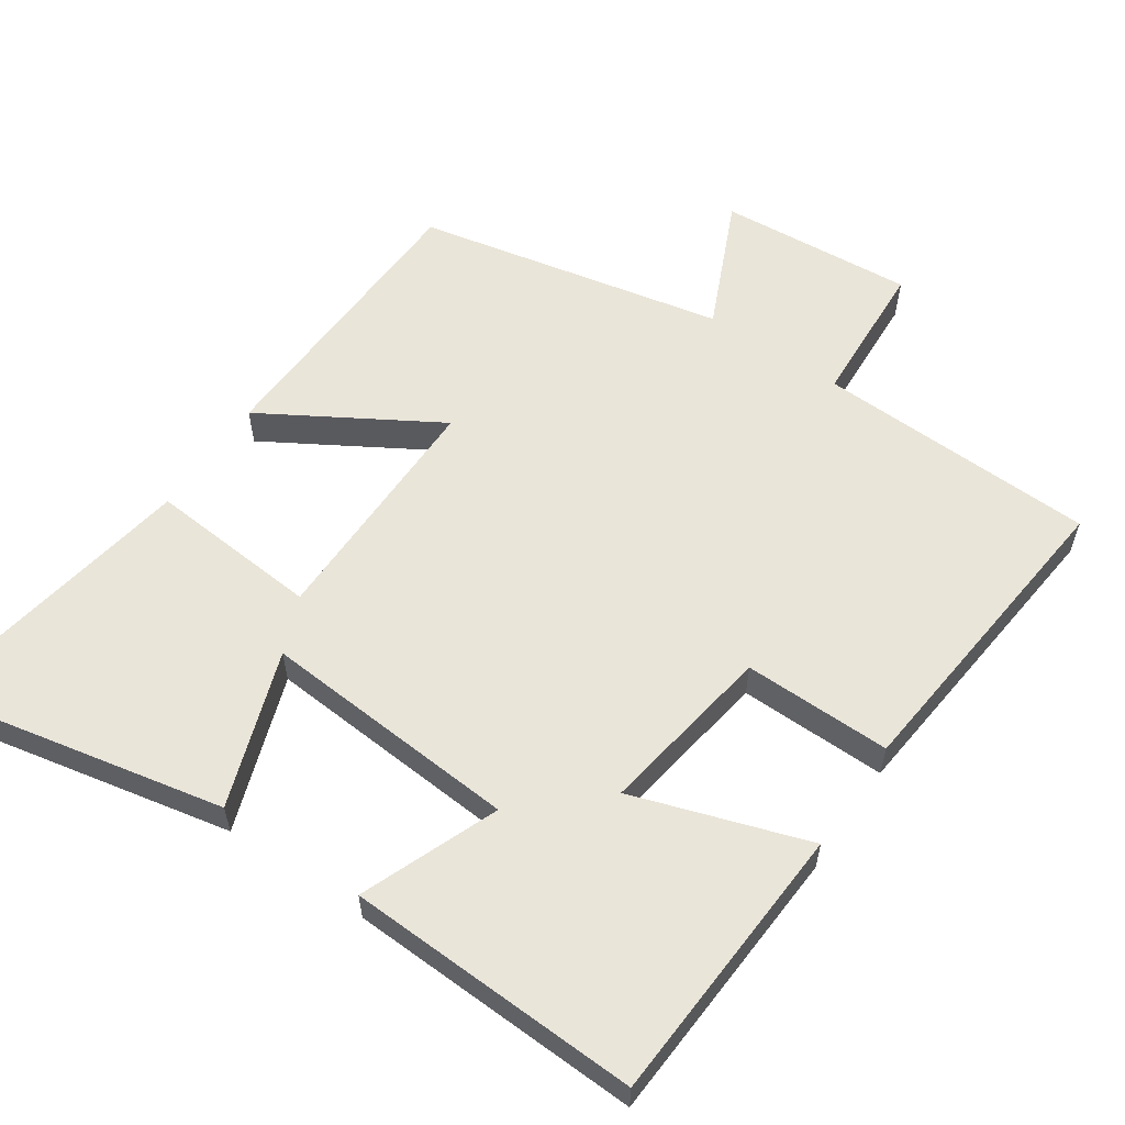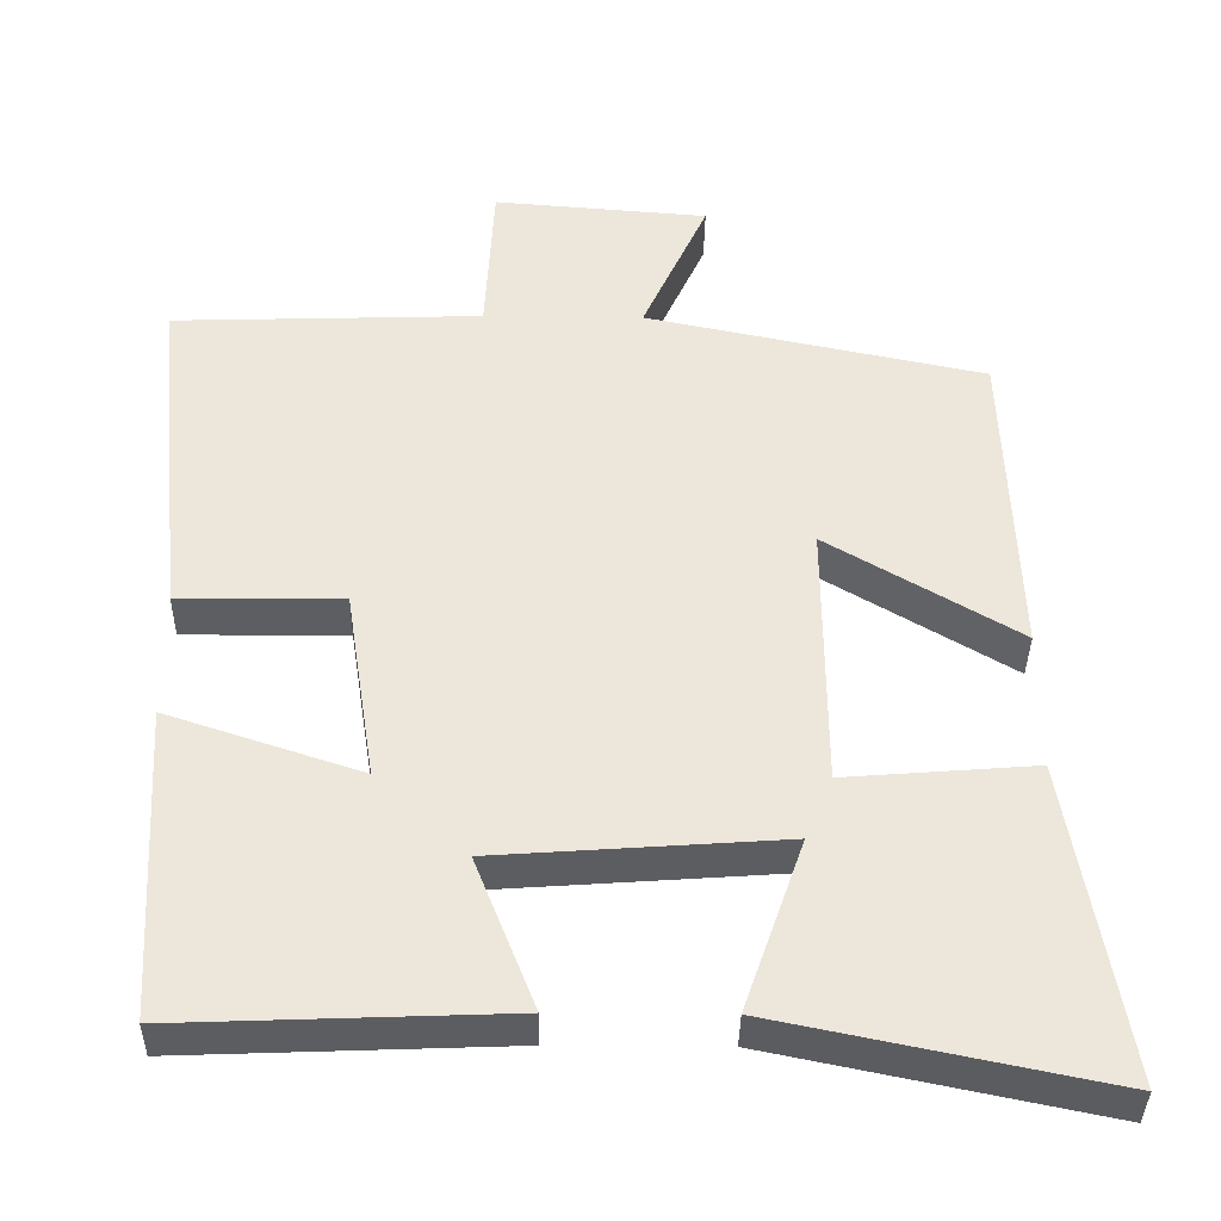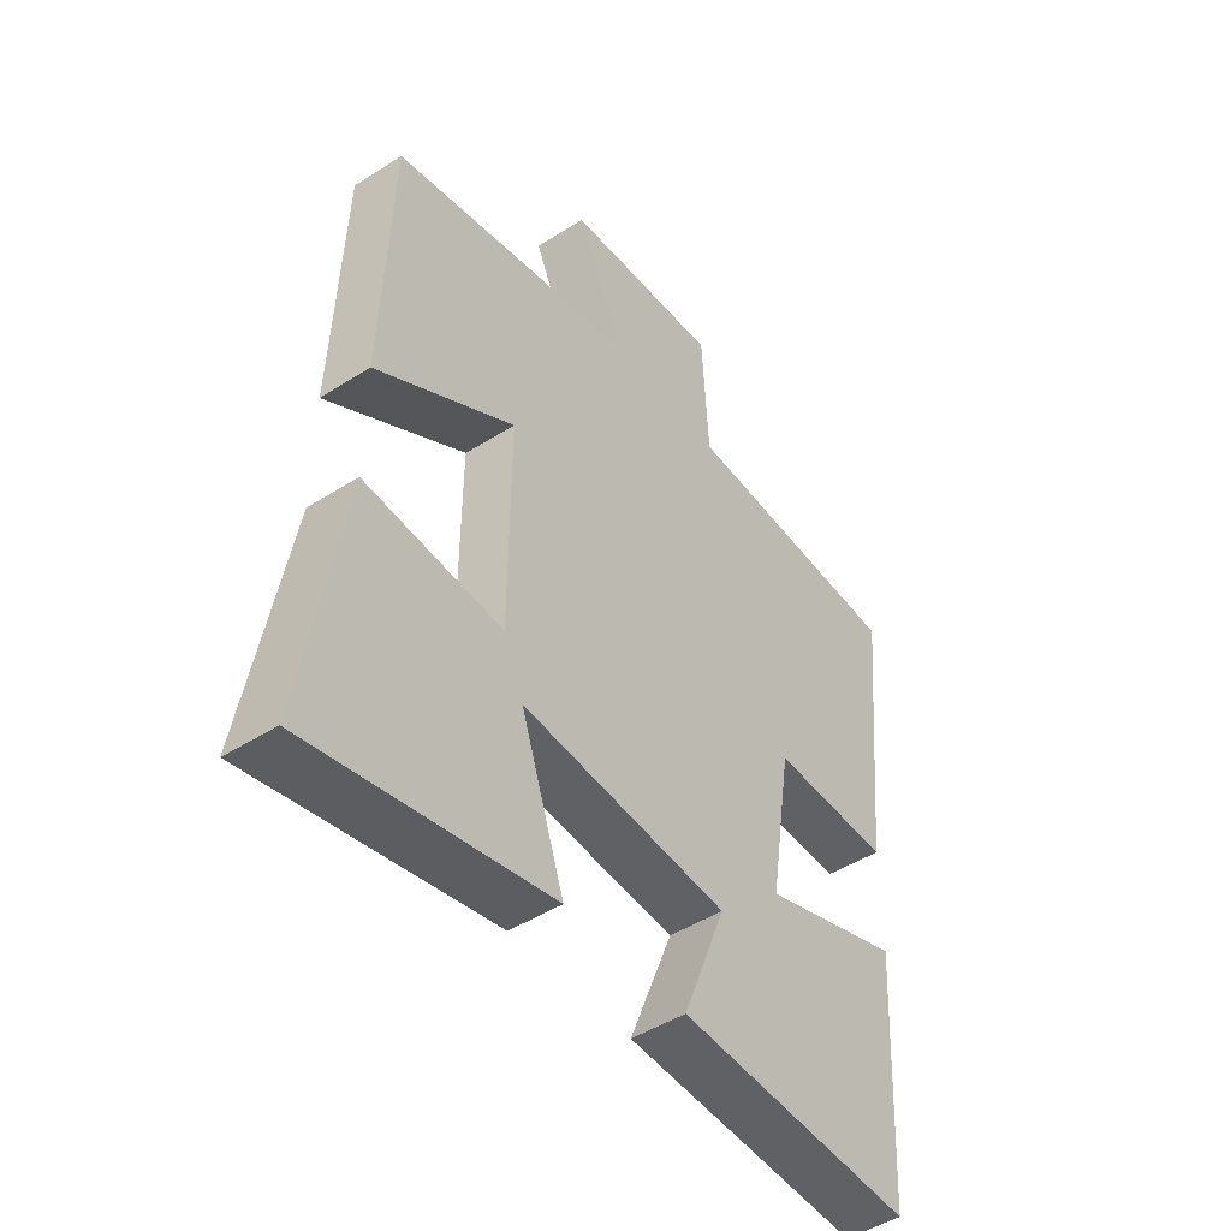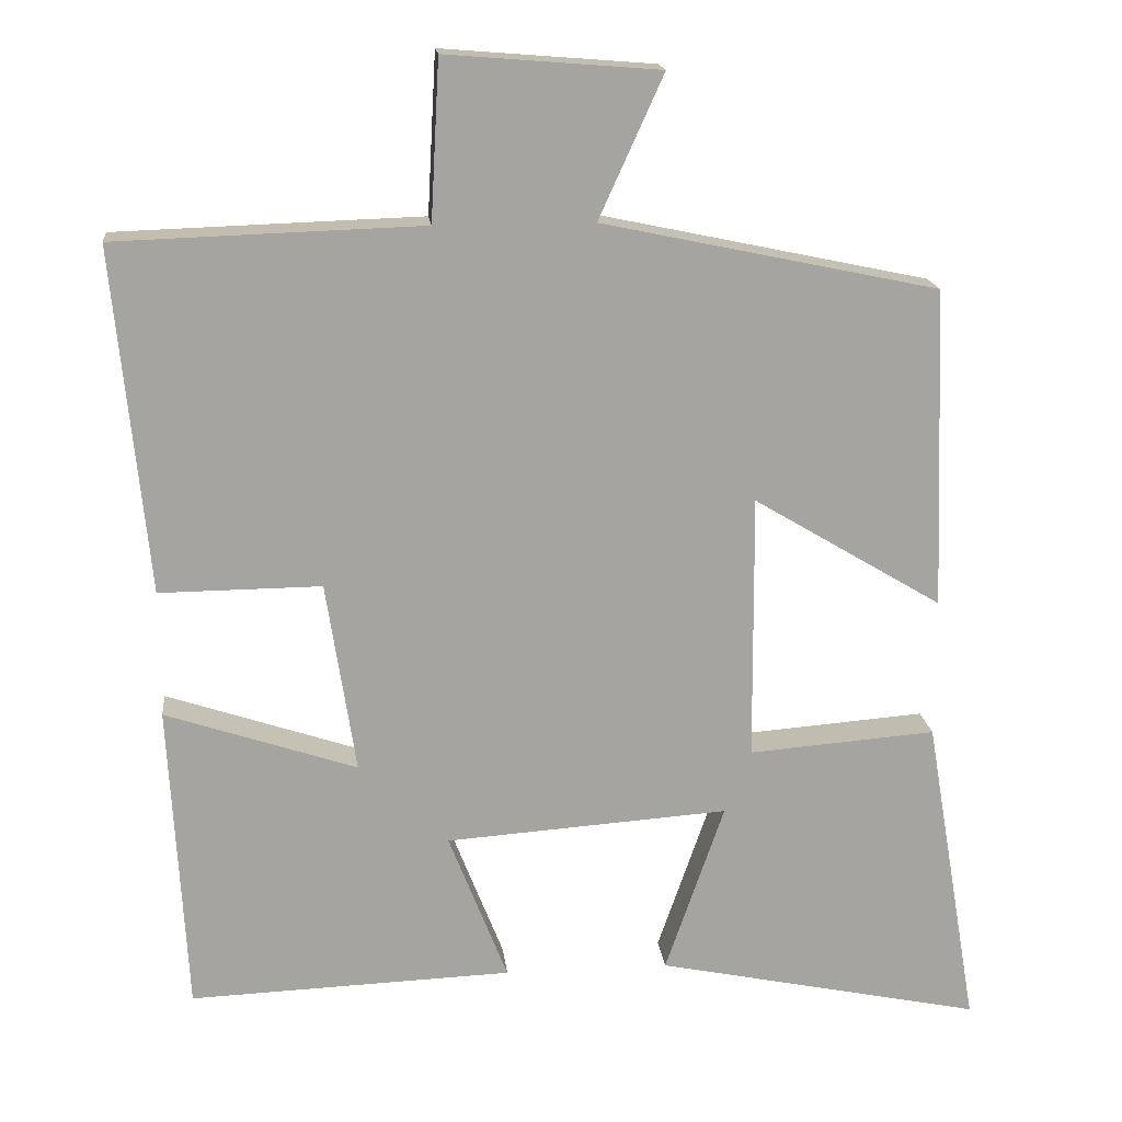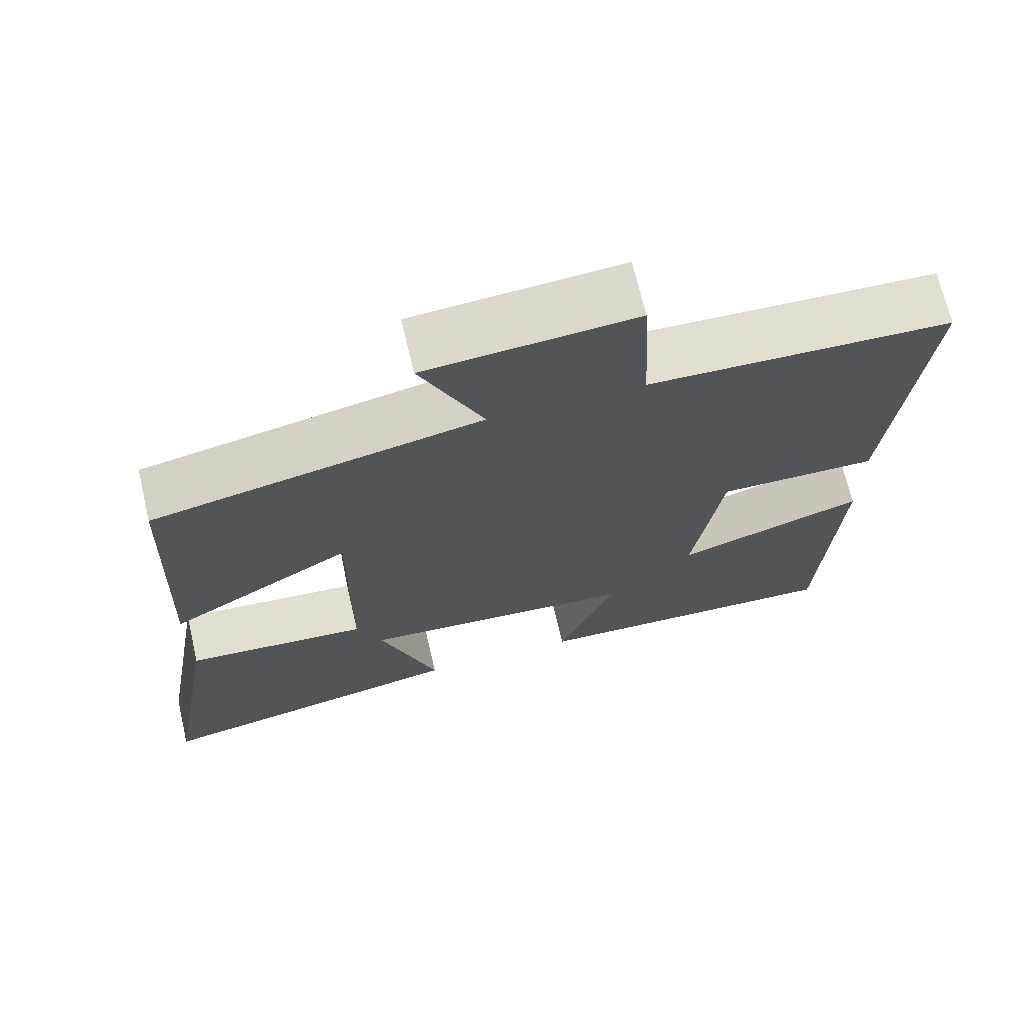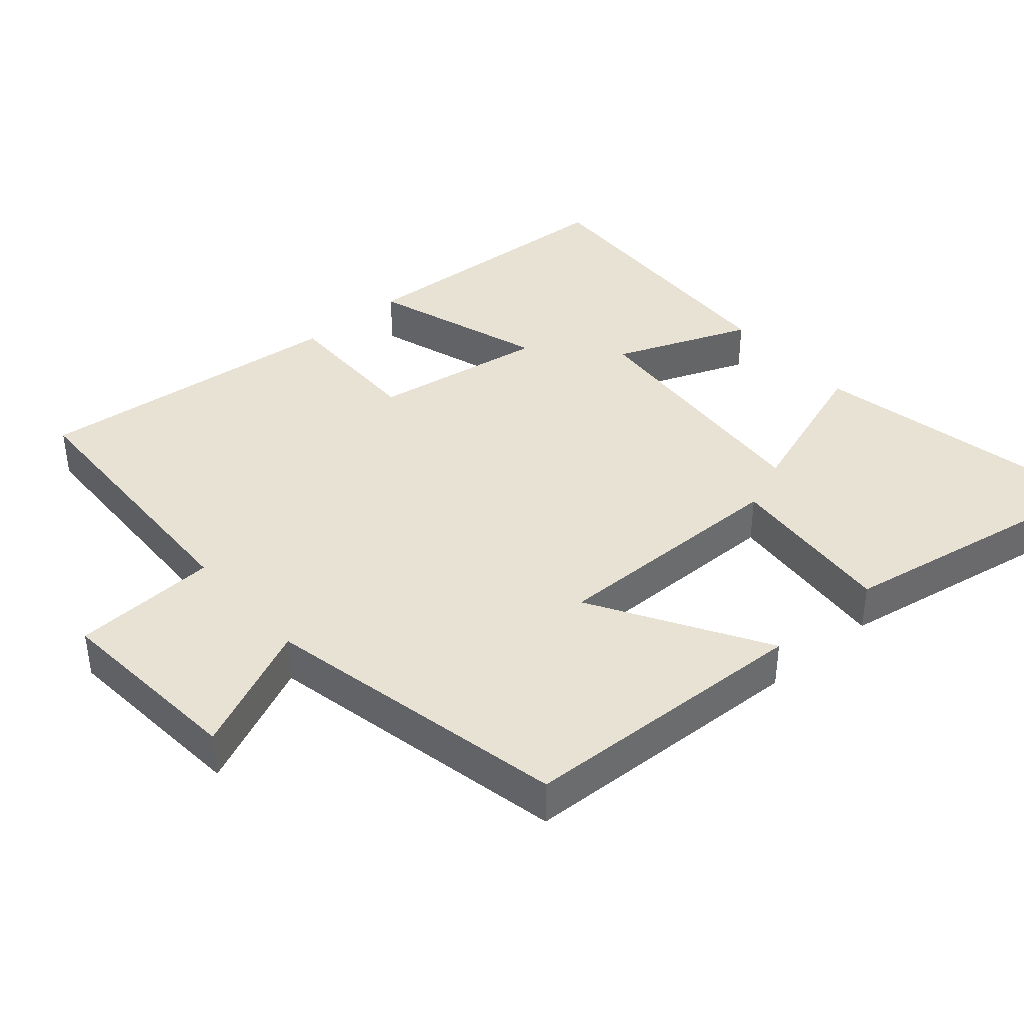
<metadata>
{"format":"obj","ext":"obj","renderer":"f3d","projection":"perspective","resolution":1024,"background":"white","views":[{"elev":58.5,"azim":-145.7,"up":"+Y"},{"elev":-37.6,"azim":-0.8,"up":"+Z"},{"elev":-46.9,"azim":125.9,"up":"+Z"},{"elev":16.9,"azim":-6.0,"up":"+Z"},{"elev":69.6,"azim":166.8,"up":"+Z"},{"elev":39.8,"azim":49.2,"up":"+Y"}]}
</metadata>
<code>
v -0.544 0.07 0.487
v -0.149 0.07 0.5
v -0.138 0.07 0.705
v 0.136 0.07 0.683
v 0.053 0.07 0.5
v 0.485 0.07 0.409
v 0.5 0.07 -0.003
v 0.257 0.07 0.142
v 0.259 0.07 -0.2
v 0.5 0.07 -0.181
v 0.569 0.07 -0.587
v 0.149 0.07 -0.5
v 0.225 0.07 -0.281
v -0.139 0.07 -0.307
v -0.063 0.07 -0.5
v -0.478 0.07 -0.516
v -0.5 0.07 -0.118
v -0.254 0.07 -0.2
v -0.292 0.07 0.046
v -0.5 0.07 0.044
v -0.544 0 0.487
v -0.149 0 0.5
v -0.138 0 0.705
v 0.136 0 0.683
v 0.053 0 0.5
v 0.485 0 0.409
v 0.5 0 -0.003
v 0.257 0 0.142
v 0.259 0 -0.2
v 0.5 0 -0.181
v 0.569 0 -0.587
v 0.149 0 -0.5
v 0.225 0 -0.281
v -0.139 0 -0.307
v -0.063 0 -0.5
v -0.478 0 -0.516
v -0.5 0 -0.118
v -0.254 0 -0.2
v -0.292 0 0.046
v -0.5 0 0.044
f 19 20 1 2
f 18 19 2
f 15 16 17 18
f 14 15 18
f 13 14 18 2
f 10 11 12 13
f 9 10 13
f 8 9 13 2
f 5 6 7 8
f 5 8 2 3
f 3 4 5
f 22 21 40 39
f 22 39 38
f 38 37 36 35
f 38 35 34
f 22 38 34 33
f 33 32 31 30
f 33 30 29
f 22 33 29 28
f 28 27 26 25
f 23 22 28 25
f 25 24 23
f 1 21 22 2
f 2 22 23 3
f 3 23 24 4
f 4 24 25 5
f 5 25 26 6
f 6 26 27 7
f 7 27 28 8
f 8 28 29 9
f 9 29 30 10
f 10 30 31 11
f 11 31 32 12
f 12 32 33 13
f 13 33 34 14
f 14 34 35 15
f 15 35 36 16
f 16 36 37 17
f 17 37 38 18
f 18 38 39 19
f 19 39 40 20
f 20 40 21 1

</code>
